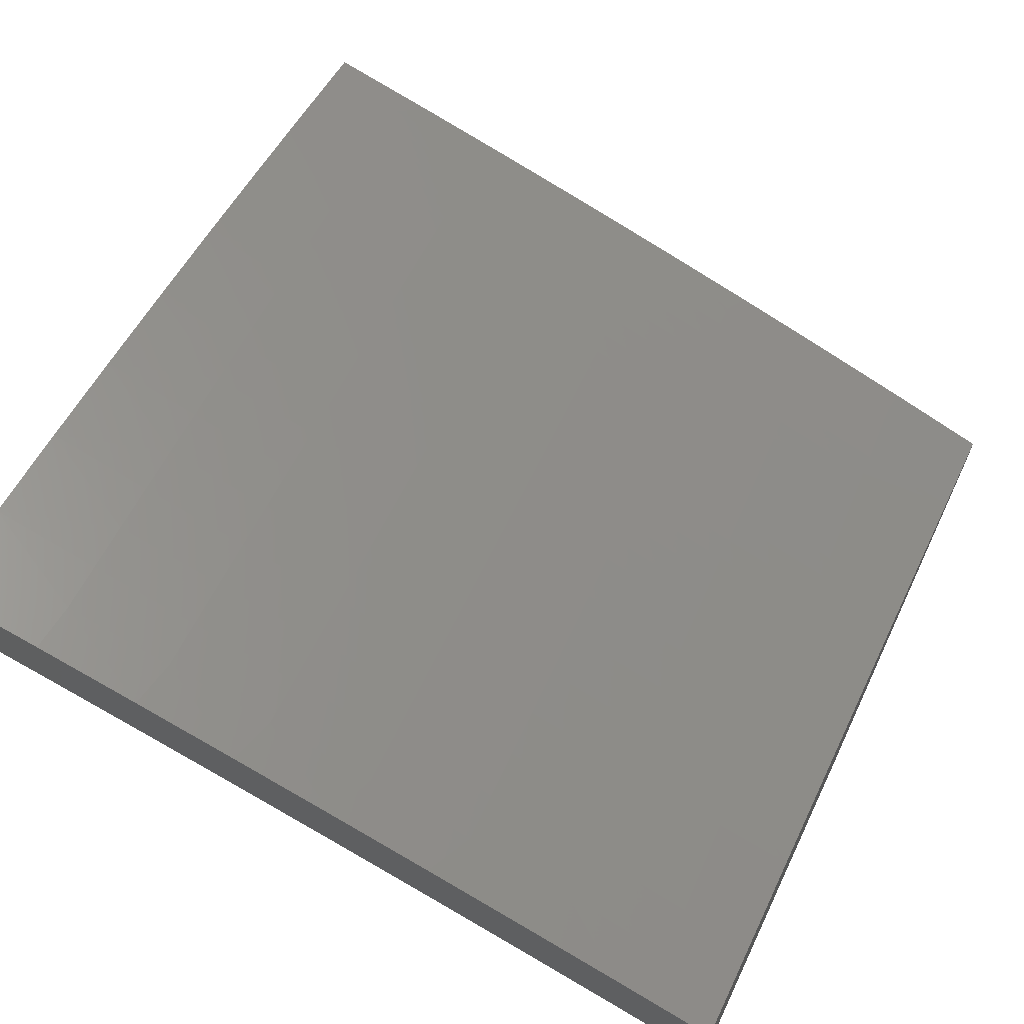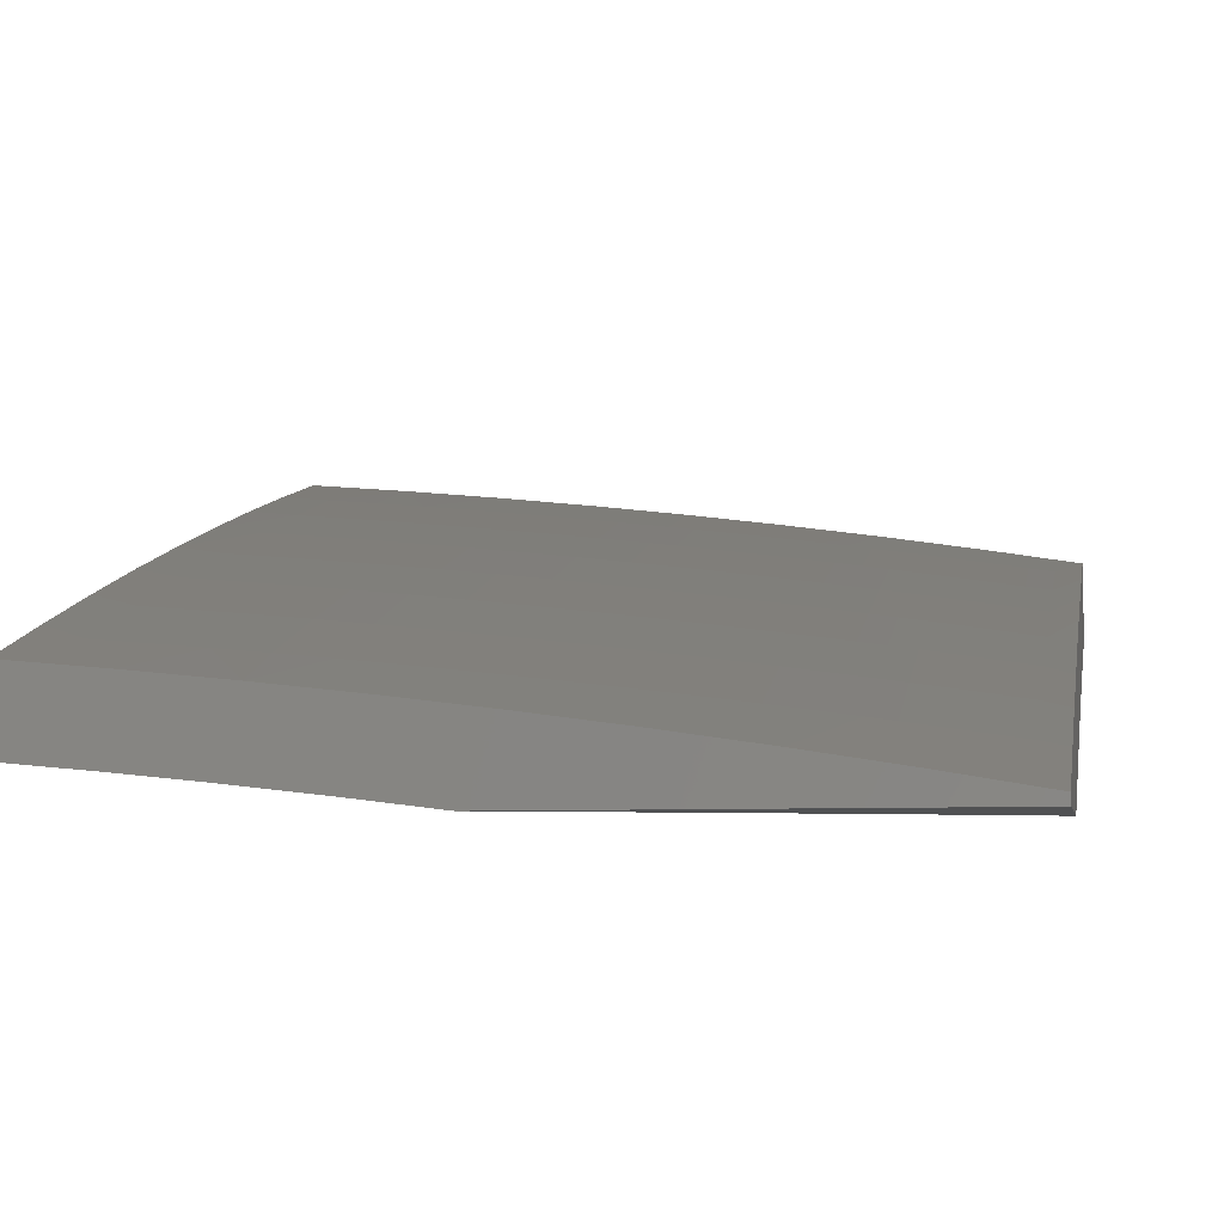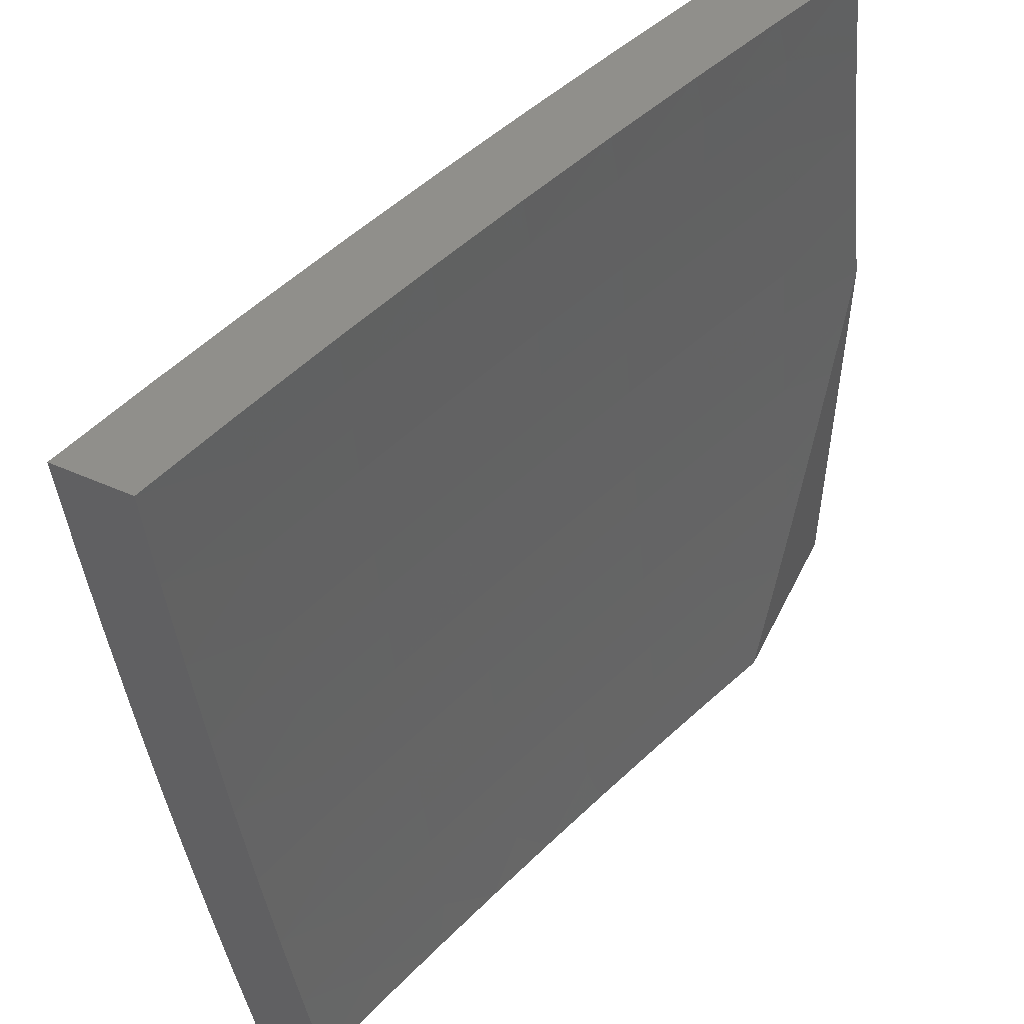
<metadata>
{"format":"stl","ext":"stl","renderer":"f3d","projection":"perspective","resolution":1024,"background":"white","views":[{"elev":61.0,"azim":25.5,"up":"+Y"},{"elev":-6.5,"azim":101.0,"up":"+Y"},{"elev":50.8,"azim":-64.3,"up":"+Z"}]}
</metadata>
<code>
# stl→obj: 333 verts, 662 faces
v 3 10.27 -1.876
v 3 10.25 -2
v 3.094 10.23 -1.937
v 3.097 10.22 -2
v 3.195 10.19 -2
v 3.22 10.19 -1.937
v 3.291 10.16 -2
v 3.346 10.15 -1.937
v 3.388 10.13 -2
v 3.472 10.11 -1.937
v 3.484 10.1 -2
v 3.598 10.07 -1.937
v 3.58 10.07 -2
v 3.676 10.03 -2
v 3.724 10.03 -1.937
v 3.772 10 -2
v 3.804 10 -1.933
v 3.727 10.04 -1.874
v 3.835 10 -1.866
v 3.731 10.05 -1.811
v 3.856 10 -1.811
v 3.86 10.01 -1.748
v 3.866 10 -1.799
v 3.895 10 -1.73
v 3.863 10.02 -1.686
v 3.923 10 -1.662
v 3.866 10.03 -1.623
v 3.95 10 -1.593
v 3.869 10.03 -1.56
v 3.975 10 -1.523
v 3.872 10.04 -1.498
v 4 10 -1.453
v 3.875 10.05 -1.435
v 3.877 10.06 -1.373
v 3.749 10.09 -1.435
v 3.751 10.1 -1.373
v 3.622 10.14 -1.435
v 3.625 10.15 -1.373
v 3.495 10.18 -1.435
v 3.498 10.19 -1.373
v 3.369 10.22 -1.435
v 3.371 10.23 -1.373
v 3.242 10.26 -1.435
v 3.244 10.27 -1.373
v 3.114 10.3 -1.435
v 3.116 10.31 -1.373
v 3 10.34 -1.376
v 3.118 10.31 -1.31
v 3 10.35 -1.251
v 3.12 10.32 -1.248
v 3.122 10.33 -1.186
v 3.25 10.29 -1.186
v 3.252 10.29 -1.124
v 3.379 10.25 -1.124
v 3.381 10.26 -1.062
v 3.508 10.22 -1.062
v 3.504 10.23 -1
v 3.629 10.18 -1
v 3.635 10.18 -1.062
v 3.753 10.14 -1
v 3.762 10.13 -1.062
v 3.877 10.1 -1
v 3.889 10.09 -1.062
v 4 10.05 -1
v 4 10.04 -1.113
v 3.887 10.08 -1.124
v 3.885 10.07 -1.186
v 3.758 10.12 -1.186
v 3.756 10.11 -1.248
v 3.629 10.16 -1.248
v 3.627 10.15 -1.31
v 3.5 10.19 -1.31
v 4 10.01 -1.34
v 3.88 10.06 -1.31
v 3.754 10.11 -1.31
v 4 10.03 -1.227
v 3.882 10.07 -1.248
v 3.379 10.27 -1
v 3.254 10.3 -1.062
v 3.124 10.33 -1.124
v 3 10.37 -1.126
v 3.253 10.3 -1
v 3.125 10.34 -1.062
v 3.127 10.34 -1
v 3 10.38 -1
v 3 10.32 -1.501
v 3.112 10.29 -1.498
v 3.239 10.25 -1.498
v 3.366 10.21 -1.498
v 3.493 10.17 -1.498
v 3.62 10.13 -1.498
v 3.746 10.09 -1.498
v 3.11 10.28 -1.56
v 3 10.31 -1.626
v 3.107 10.28 -1.623
v 3.105 10.27 -1.686
v 3.235 10.24 -1.623
v 3.232 10.23 -1.686
v 3.361 10.2 -1.623
v 3.358 10.19 -1.686
v 3.488 10.16 -1.623
v 3.485 10.15 -1.686
v 3.614 10.12 -1.623
v 3.611 10.11 -1.686
v 3.74 10.07 -1.623
v 3.737 10.06 -1.686
v 3 10.29 -1.751
v 3.102 10.26 -1.748
v 3.229 10.22 -1.748
v 3.356 10.18 -1.748
v 3.482 10.14 -1.748
v 3.608 10.1 -1.748
v 3.734 10.06 -1.748
v 3.1 10.25 -1.811
v 3.097 10.24 -1.874
v 3.223 10.2 -1.874
v 3.35 10.16 -1.874
v 3.476 10.12 -1.874
v 3.602 10.08 -1.874
v 3.226 10.21 -1.811
v 3.353 10.17 -1.811
v 3.479 10.13 -1.811
v 3.605 10.09 -1.811
v 3.237 10.25 -1.56
v 3.364 10.21 -1.56
v 3.49 10.17 -1.56
v 3.617 10.12 -1.56
v 3.743 10.08 -1.56
v 3.246 10.27 -1.31
v 3.373 10.24 -1.31
v 3.248 10.28 -1.248
v 3.375 10.24 -1.248
v 3.502 10.2 -1.248
v 3.377 10.25 -1.186
v 3.506 10.21 -1.124
v 3.504 10.21 -1.186
v 3.631 10.16 -1.186
v 3.633 10.17 -1.124
v 3.76 10.13 -1.124
v 3.877 10.06 -2
v 3.873 10.07 -1.969
v 4 10.01 -2
v 3.875 10.07 -1.937
v 4 10.03 -1.876
v 3.877 10.08 -1.906
v 3.879 10.08 -1.874
v 3.75 10.13 -1.874
v 3.751 10.13 -1.843
v 3.622 10.18 -1.843
v 3.623 10.18 -1.811
v 3.494 10.22 -1.811
v 3.495 10.23 -1.78
v 3.365 10.27 -1.78
v 3.367 10.27 -1.748
v 3.237 10.31 -1.748
v 3.238 10.32 -1.717
v 3.108 10.36 -1.717
v 3.109 10.36 -1.686
v 3 10.38 -1.751
v 3 10.4 -1.626
v 3.753 10.1 -2
v 3.744 10.11 -1.969
v 3.746 10.12 -1.937
v 3.617 10.16 -1.937
v 3.619 10.17 -1.906
v 3.489 10.21 -1.906
v 3.491 10.21 -1.874
v 3.361 10.26 -1.874
v 3.362 10.26 -1.843
v 3.233 10.3 -1.843
v 3.234 10.31 -1.811
v 3.104 10.34 -1.811
v 3.105 10.35 -1.78
v 3.107 10.35 -1.748
v 3.629 10.15 -2
v 3.615 10.16 -1.969
v 3.487 10.21 -1.937
v 3.359 10.25 -1.906
v 3.231 10.3 -1.874
v 3.103 10.34 -1.843
v 3 10.36 -1.876
v 3.504 10.19 -2
v 3.486 10.2 -1.969
v 3.358 10.25 -1.937
v 3.23 10.29 -1.906
v 3.101 10.33 -1.874
v 3.379 10.23 -2
v 3.356 10.24 -1.969
v 3.228 10.29 -1.937
v 3.1 10.33 -1.906
v 3.253 10.27 -2
v 3.227 10.28 -1.969
v 3.098 10.32 -1.937
v 3.127 10.31 -2
v 3.097 10.32 -1.969
v 3 10.34 -2
v 3 10.42 -1.501
v 3.114 10.38 -1.56
v 3.113 10.37 -1.592
v 3.112 10.37 -1.623
v 3.242 10.33 -1.623
v 3.241 10.33 -1.654
v 3.371 10.29 -1.654
v 3.37 10.28 -1.686
v 3.5 10.24 -1.686
v 3.498 10.24 -1.717
v 3.628 10.19 -1.717
v 3.627 10.19 -1.748
v 3.756 10.14 -1.748
v 3.755 10.14 -1.78
v 3.884 10.09 -1.78
v 3.882 10.09 -1.811
v 4 10.05 -1.751
v 3 10.43 -1.376
v 3.119 10.39 -1.435
v 3.116 10.38 -1.498
v 3.115 10.38 -1.529
v 3.246 10.34 -1.529
v 3.245 10.34 -1.56
v 3.375 10.3 -1.56
v 3.374 10.29 -1.592
v 3.504 10.25 -1.592
v 3.503 10.25 -1.623
v 3.633 10.21 -1.623
v 3.631 10.2 -1.654
v 3.761 10.16 -1.654
v 3.759 10.15 -1.686
v 3.889 10.11 -1.686
v 3.887 10.1 -1.717
v 3.886 10.1 -1.748
v 3 10.45 -1.251
v 3.123 10.41 -1.31
v 3.121 10.4 -1.373
v 3.249 10.35 -1.435
v 3.247 10.35 -1.498
v 3.377 10.31 -1.498
v 3.376 10.3 -1.529
v 3.507 10.26 -1.529
v 3.505 10.26 -1.56
v 3.635 10.21 -1.56
v 3.634 10.21 -1.592
v 3.764 10.16 -1.592
v 3.762 10.16 -1.623
v 3.892 10.11 -1.623
v 3.89 10.11 -1.654
v 4 10.07 -1.626
v 3 10.46 -1.126
v 3.126 10.42 -1.186
v 3.125 10.41 -1.248
v 3.254 10.37 -1.31
v 3.251 10.36 -1.373
v 3.382 10.32 -1.373
v 3.38 10.31 -1.435
v 3.51 10.27 -1.435
v 3.508 10.26 -1.498
v 3.638 10.22 -1.498
v 3.637 10.22 -1.529
v 3.767 10.17 -1.529
v 3.765 10.17 -1.56
v 3.895 10.12 -1.56
v 3.893 10.12 -1.592
v 3 10.47 -1
v 3.13 10.43 -1.062
v 3.128 10.42 -1.124
v 3.257 10.38 -1.186
v 3.256 10.37 -1.248
v 3.386 10.33 -1.248
v 3.384 10.33 -1.31
v 3.515 10.29 -1.31
v 3.513 10.28 -1.373
v 3.643 10.24 -1.373
v 3.641 10.23 -1.435
v 3.771 10.18 -1.435
v 3.768 10.18 -1.498
v 3.898 10.13 -1.498
v 3.896 10.13 -1.529
v 4 10.09 -1.501
v 3.127 10.44 -1
v 3.253 10.4 -1
v 3.261 10.39 -1.062
v 3.379 10.36 -1
v 3.392 10.35 -1.062
v 3.504 10.32 -1
v 3.523 10.31 -1.062
v 3.629 10.28 -1
v 3.654 10.26 -1.062
v 3.753 10.24 -1
v 3.784 10.22 -1.062
v 3.877 10.19 -1
v 3.914 10.17 -1.062
v 4 10.15 -1
v 4 10.13 -1.126
v 4 10.12 -1.251
v 3.91 10.16 -1.186
v 3.912 10.17 -1.124
v 4 10.11 -1.376
v 3.906 10.15 -1.31
v 3.908 10.16 -1.248
v 3.78 10.21 -1.186
v 3.782 10.21 -1.124
v 3.652 10.26 -1.124
v 3.9 10.14 -1.435
v 3.903 10.14 -1.373
v 3.776 10.2 -1.31
v 3.778 10.2 -1.248
v 3.648 10.25 -1.248
v 3.65 10.25 -1.186
v 3.519 10.3 -1.186
v 3.521 10.3 -1.124
v 3.39 10.34 -1.124
v 3.748 10.12 -1.906
v 3.88 10.08 -1.843
v 3.753 10.14 -1.811
v 3.758 10.15 -1.717
v 3.773 10.19 -1.373
v 3.62 10.17 -1.874
v 3.625 10.18 -1.78
v 3.497 10.23 -1.748
v 3.368 10.28 -1.717
v 3.24 10.32 -1.686
v 3.111 10.36 -1.654
v 3.63 10.2 -1.686
v 3.501 10.25 -1.654
v 3.372 10.29 -1.623
v 3.243 10.33 -1.592
v 3.645 10.24 -1.31
v 3.492 10.22 -1.843
v 3.517 10.29 -1.248
v 3.364 10.27 -1.811
v 3.388 10.34 -1.186
v 3.235 10.31 -1.78
v 3.259 10.39 -1.124
v 4 10 -2
f 1 2 3
f 3 2 4
f 3 4 5
f 3 5 6
f 6 5 7
f 6 7 8
f 8 7 9
f 8 9 10
f 10 9 11
f 10 11 12
f 12 11 13
f 12 13 14
f 12 14 15
f 15 14 16
f 15 16 17
f 15 17 18
f 18 17 19
f 18 19 20
f 20 19 21
f 20 21 22
f 22 21 23
f 22 23 24
f 19 23 21
f 22 24 25
f 25 24 26
f 25 26 27
f 27 26 28
f 27 28 29
f 29 28 30
f 29 30 31
f 31 30 32
f 31 32 33
f 33 32 34
f 33 34 35
f 35 34 36
f 35 36 37
f 37 36 38
f 37 38 39
f 39 38 40
f 39 40 41
f 41 40 42
f 41 42 43
f 43 42 44
f 43 44 45
f 45 44 46
f 45 46 47
f 47 46 48
f 47 48 49
f 49 48 50
f 49 50 51
f 51 50 52
f 51 52 53
f 53 52 54
f 53 54 55
f 55 54 56
f 55 56 57
f 57 56 58
f 58 56 59
f 58 59 60
f 60 59 61
f 60 61 62
f 62 61 63
f 62 63 64
f 64 63 65
f 65 63 66
f 65 66 67
f 67 66 68
f 67 68 69
f 69 68 70
f 69 70 71
f 71 70 72
f 71 72 40
f 40 72 42
f 32 73 34
f 34 73 74
f 34 74 36
f 36 74 75
f 36 75 38
f 38 75 71
f 38 71 40
f 73 76 74
f 74 76 77
f 74 77 75
f 75 77 69
f 75 69 71
f 77 76 67
f 67 76 65
f 57 78 55
f 55 78 79
f 55 79 53
f 53 79 80
f 53 80 51
f 51 80 81
f 51 81 49
f 78 82 79
f 79 82 83
f 79 83 80
f 80 83 81
f 82 84 83
f 83 84 85
f 83 85 81
f 47 86 45
f 45 86 87
f 45 87 43
f 43 87 88
f 43 88 41
f 41 88 89
f 41 89 39
f 39 89 90
f 39 90 37
f 37 90 91
f 37 91 35
f 35 91 92
f 35 92 33
f 33 92 31
f 87 86 93
f 93 86 94
f 93 94 95
f 95 94 96
f 95 96 97
f 97 96 98
f 97 98 99
f 99 98 100
f 99 100 101
f 101 100 102
f 101 102 103
f 103 102 104
f 103 104 105
f 105 104 106
f 105 106 27
f 27 106 25
f 94 107 96
f 96 107 108
f 96 108 98
f 98 108 109
f 98 109 100
f 100 109 110
f 100 110 102
f 102 110 111
f 102 111 104
f 104 111 112
f 104 112 106
f 106 112 113
f 106 113 25
f 25 113 22
f 108 107 114
f 114 107 1
f 114 1 115
f 115 1 3
f 115 3 116
f 116 3 6
f 116 6 117
f 117 6 8
f 117 8 118
f 118 8 10
f 118 10 119
f 119 10 12
f 119 12 18
f 18 12 15
f 109 108 114
f 114 115 120
f 120 115 116
f 120 116 121
f 121 116 117
f 121 117 122
f 122 117 118
f 122 118 123
f 123 118 119
f 123 119 20
f 20 119 18
f 88 87 93
f 93 95 124
f 124 95 97
f 124 97 125
f 125 97 99
f 125 99 126
f 126 99 101
f 126 101 127
f 127 101 103
f 127 103 128
f 128 103 105
f 128 105 29
f 29 105 27
f 48 46 129
f 129 46 44
f 129 44 130
f 130 44 42
f 130 42 72
f 50 48 131
f 131 48 129
f 131 129 132
f 132 129 130
f 132 130 133
f 133 130 72
f 133 72 70
f 110 109 120
f 120 109 114
f 110 120 121
f 89 88 124
f 124 88 93
f 89 124 125
f 50 131 52
f 52 131 134
f 52 134 54
f 54 134 135
f 54 135 56
f 56 135 59
f 134 131 132
f 111 110 121
f 111 121 122
f 90 89 125
f 90 125 126
f 134 132 136
f 136 132 133
f 136 133 137
f 137 133 70
f 137 70 68
f 112 111 122
f 112 122 123
f 91 90 126
f 91 126 127
f 134 136 135
f 135 136 138
f 135 138 59
f 59 138 61
f 138 136 137
f 113 112 123
f 113 123 20
f 92 91 127
f 92 127 128
f 138 137 139
f 139 137 68
f 139 68 66
f 22 113 20
f 31 92 128
f 31 128 29
f 67 69 77
f 63 61 139
f 139 61 138
f 63 139 66
f 140 141 142
f 142 141 143
f 142 143 144
f 144 143 145
f 144 145 146
f 146 145 147
f 146 147 148
f 148 147 149
f 148 149 150
f 150 149 151
f 150 151 152
f 152 151 153
f 152 153 154
f 154 153 155
f 154 155 156
f 156 155 157
f 156 157 158
f 158 157 159
f 158 159 160
f 140 161 141
f 141 161 162
f 141 162 163
f 163 162 164
f 163 164 165
f 165 164 166
f 165 166 167
f 167 166 168
f 167 168 169
f 169 168 170
f 169 170 171
f 171 170 172
f 171 172 173
f 173 172 159
f 173 159 174
f 174 159 157
f 174 157 155
f 161 175 162
f 162 175 176
f 162 176 164
f 164 176 177
f 164 177 166
f 166 177 178
f 166 178 168
f 168 178 179
f 168 179 170
f 170 179 180
f 170 180 172
f 172 180 181
f 172 181 159
f 175 182 176
f 176 182 183
f 176 183 177
f 177 183 184
f 177 184 178
f 178 184 185
f 178 185 179
f 179 185 186
f 179 186 180
f 180 186 181
f 182 187 183
f 183 187 188
f 183 188 184
f 184 188 189
f 184 189 185
f 185 189 190
f 185 190 186
f 186 190 181
f 187 191 188
f 188 191 192
f 188 192 189
f 189 192 193
f 189 193 190
f 190 193 181
f 191 194 192
f 192 194 195
f 192 195 193
f 193 195 196
f 193 196 181
f 194 196 195
f 197 198 160
f 160 198 199
f 160 199 200
f 200 199 201
f 200 201 202
f 202 201 203
f 202 203 204
f 204 203 205
f 204 205 206
f 206 205 207
f 206 207 208
f 208 207 209
f 208 209 210
f 210 209 211
f 210 211 212
f 212 211 213
f 212 213 144
f 214 215 197
f 197 215 216
f 197 216 217
f 217 216 218
f 217 218 219
f 219 218 220
f 219 220 221
f 221 220 222
f 221 222 223
f 223 222 224
f 223 224 225
f 225 224 226
f 225 226 227
f 227 226 228
f 227 228 229
f 229 228 213
f 229 213 230
f 230 213 211
f 230 211 209
f 231 232 214
f 214 232 233
f 214 233 215
f 215 233 234
f 215 234 235
f 235 234 236
f 235 236 237
f 237 236 238
f 237 238 239
f 239 238 240
f 239 240 241
f 241 240 242
f 241 242 243
f 243 242 244
f 243 244 245
f 245 244 246
f 245 246 228
f 228 246 213
f 247 248 231
f 231 248 249
f 231 249 232
f 232 249 250
f 232 250 251
f 251 250 252
f 251 252 253
f 253 252 254
f 253 254 255
f 255 254 256
f 255 256 257
f 257 256 258
f 257 258 259
f 259 258 260
f 259 260 261
f 261 260 246
f 261 246 244
f 262 263 247
f 247 263 264
f 247 264 248
f 248 264 265
f 248 265 266
f 266 265 267
f 266 267 268
f 268 267 269
f 268 269 270
f 270 269 271
f 270 271 272
f 272 271 273
f 272 273 274
f 274 273 275
f 274 275 276
f 276 275 277
f 276 277 260
f 260 277 246
f 262 278 263
f 263 278 279
f 263 279 280
f 280 279 281
f 280 281 282
f 282 281 283
f 282 283 284
f 284 283 285
f 284 285 286
f 286 285 287
f 286 287 288
f 288 287 289
f 288 289 290
f 290 289 291
f 290 291 292
f 293 294 292
f 292 294 295
f 292 295 290
f 290 295 288
f 296 297 293
f 293 297 298
f 293 298 294
f 294 298 299
f 294 299 300
f 300 299 301
f 300 301 286
f 286 301 284
f 277 302 296
f 296 302 303
f 296 303 297
f 297 303 304
f 297 304 305
f 305 304 306
f 305 306 307
f 307 306 308
f 307 308 309
f 309 308 310
f 309 310 282
f 282 310 280
f 141 163 143
f 143 163 311
f 143 311 145
f 145 311 147
f 212 144 312
f 312 144 146
f 312 146 148
f 212 312 313
f 313 312 148
f 313 148 150
f 229 230 314
f 314 230 209
f 314 209 207
f 243 245 226
f 226 245 228
f 259 261 242
f 242 261 244
f 302 277 275
f 274 276 258
f 258 276 260
f 275 273 302
f 302 273 315
f 302 315 303
f 303 315 304
f 299 298 305
f 305 298 297
f 288 295 300
f 300 295 294
f 163 165 311
f 311 165 316
f 311 316 147
f 147 316 149
f 212 313 210
f 210 313 317
f 210 317 208
f 208 317 318
f 208 318 206
f 206 318 319
f 206 319 204
f 204 319 320
f 204 320 202
f 202 320 321
f 202 321 200
f 200 321 160
f 317 313 150
f 229 314 227
f 227 314 322
f 227 322 225
f 225 322 323
f 225 323 223
f 223 323 324
f 223 324 221
f 221 324 325
f 221 325 219
f 219 325 198
f 219 198 217
f 217 198 197
f 322 314 207
f 241 243 224
f 224 243 226
f 257 259 240
f 240 259 242
f 272 274 256
f 256 274 258
f 273 271 315
f 315 271 326
f 315 326 304
f 304 326 306
f 301 299 307
f 307 299 305
f 286 288 300
f 165 167 316
f 316 167 327
f 316 327 149
f 149 327 151
f 318 317 152
f 152 317 150
f 323 322 205
f 205 322 207
f 239 241 222
f 222 241 224
f 255 257 238
f 238 257 240
f 270 272 254
f 254 272 256
f 271 269 326
f 326 269 328
f 326 328 306
f 306 328 308
f 284 301 309
f 309 301 307
f 167 169 327
f 327 169 329
f 327 329 151
f 151 329 153
f 319 318 154
f 154 318 152
f 324 323 203
f 203 323 205
f 237 239 220
f 220 239 222
f 253 255 236
f 236 255 238
f 268 270 252
f 252 270 254
f 269 267 328
f 328 267 330
f 328 330 308
f 308 330 310
f 282 284 309
f 169 171 329
f 329 171 331
f 329 331 153
f 153 331 155
f 320 319 156
f 156 319 154
f 325 324 201
f 201 324 203
f 235 237 218
f 218 237 220
f 251 253 234
f 234 253 236
f 266 268 250
f 250 268 252
f 267 265 330
f 330 265 332
f 330 332 310
f 310 332 280
f 174 155 331
f 174 331 173
f 173 331 171
f 321 320 158
f 158 320 156
f 198 325 199
f 199 325 201
f 215 235 216
f 216 235 218
f 232 251 233
f 233 251 234
f 248 266 249
f 249 266 250
f 263 280 332
f 263 332 264
f 264 332 265
f 160 321 158
f 32 30 333
f 333 30 28
f 333 28 26
f 26 24 333
f 333 24 23
f 333 23 19
f 19 17 333
f 333 17 16
f 65 296 64
f 64 296 293
f 64 293 292
f 296 65 277
f 277 65 76
f 277 76 246
f 246 76 73
f 246 73 213
f 213 73 32
f 213 32 144
f 144 32 333
f 144 333 142
f 292 291 64
f 14 140 16
f 16 140 142
f 16 142 333
f 140 14 161
f 161 14 13
f 161 13 175
f 175 13 11
f 175 11 9
f 175 9 182
f 182 9 7
f 182 7 187
f 187 7 5
f 187 5 191
f 191 5 4
f 191 4 194
f 194 4 2
f 194 2 196
f 262 85 278
f 278 85 84
f 278 84 279
f 279 84 82
f 279 82 281
f 281 82 78
f 281 78 283
f 283 78 57
f 283 57 285
f 285 57 58
f 285 58 287
f 287 58 60
f 287 60 289
f 289 60 62
f 289 62 291
f 291 62 64
f 2 1 196
f 196 1 107
f 196 107 181
f 181 107 94
f 181 94 159
f 159 94 86
f 159 86 160
f 160 86 47
f 160 47 197
f 197 47 49
f 197 49 214
f 214 49 81
f 214 81 231
f 231 81 85
f 231 85 247
f 247 85 262

</code>
